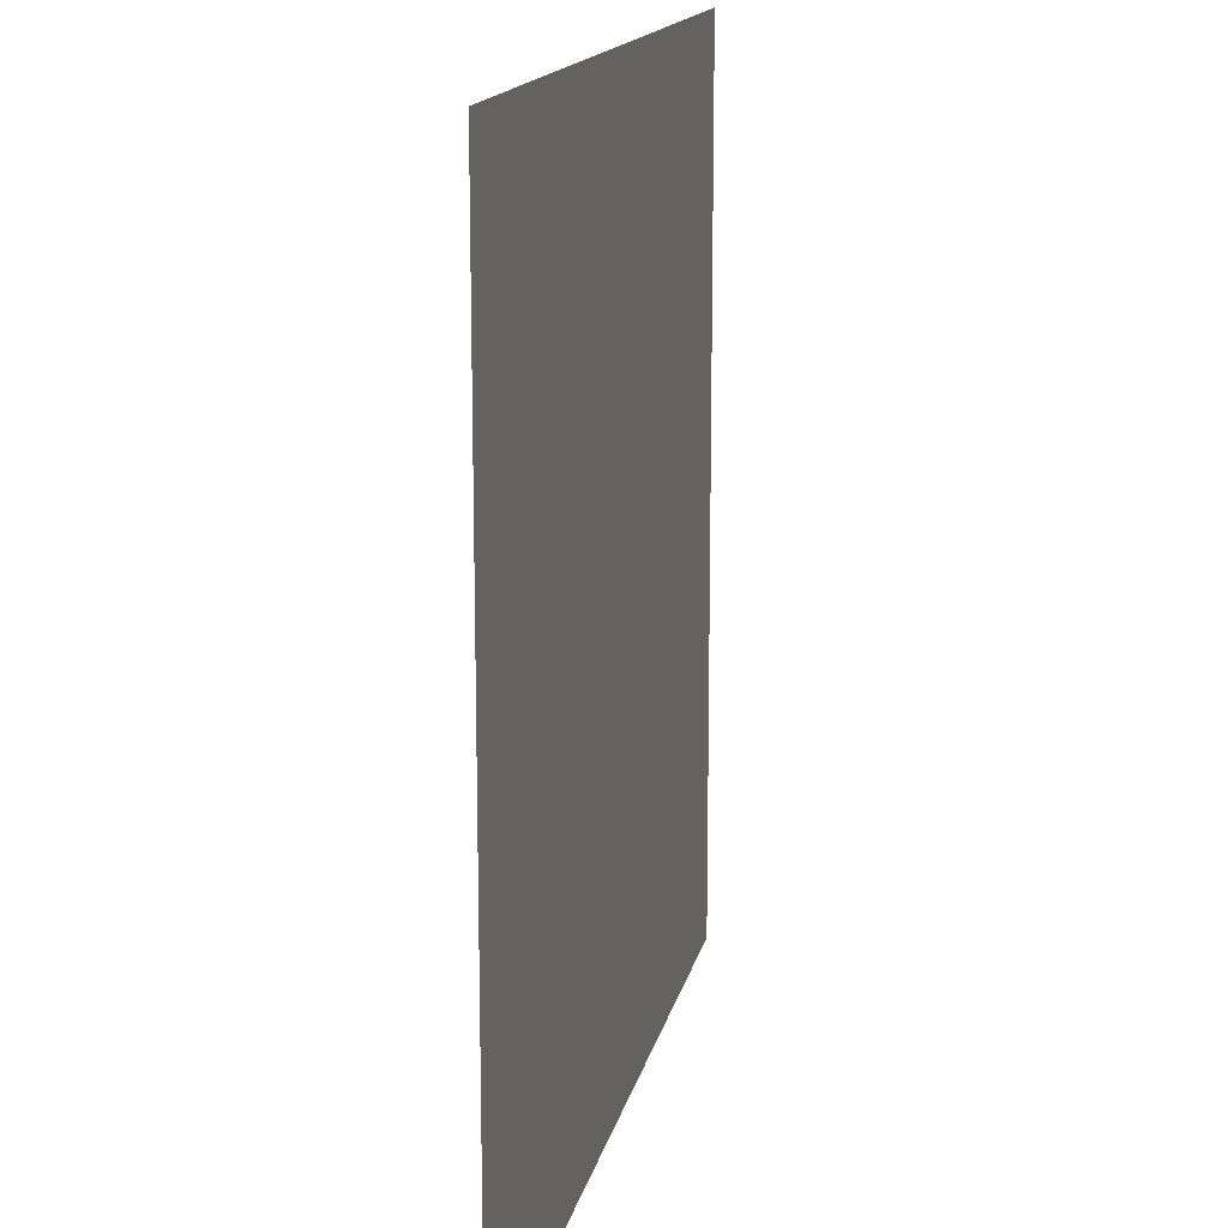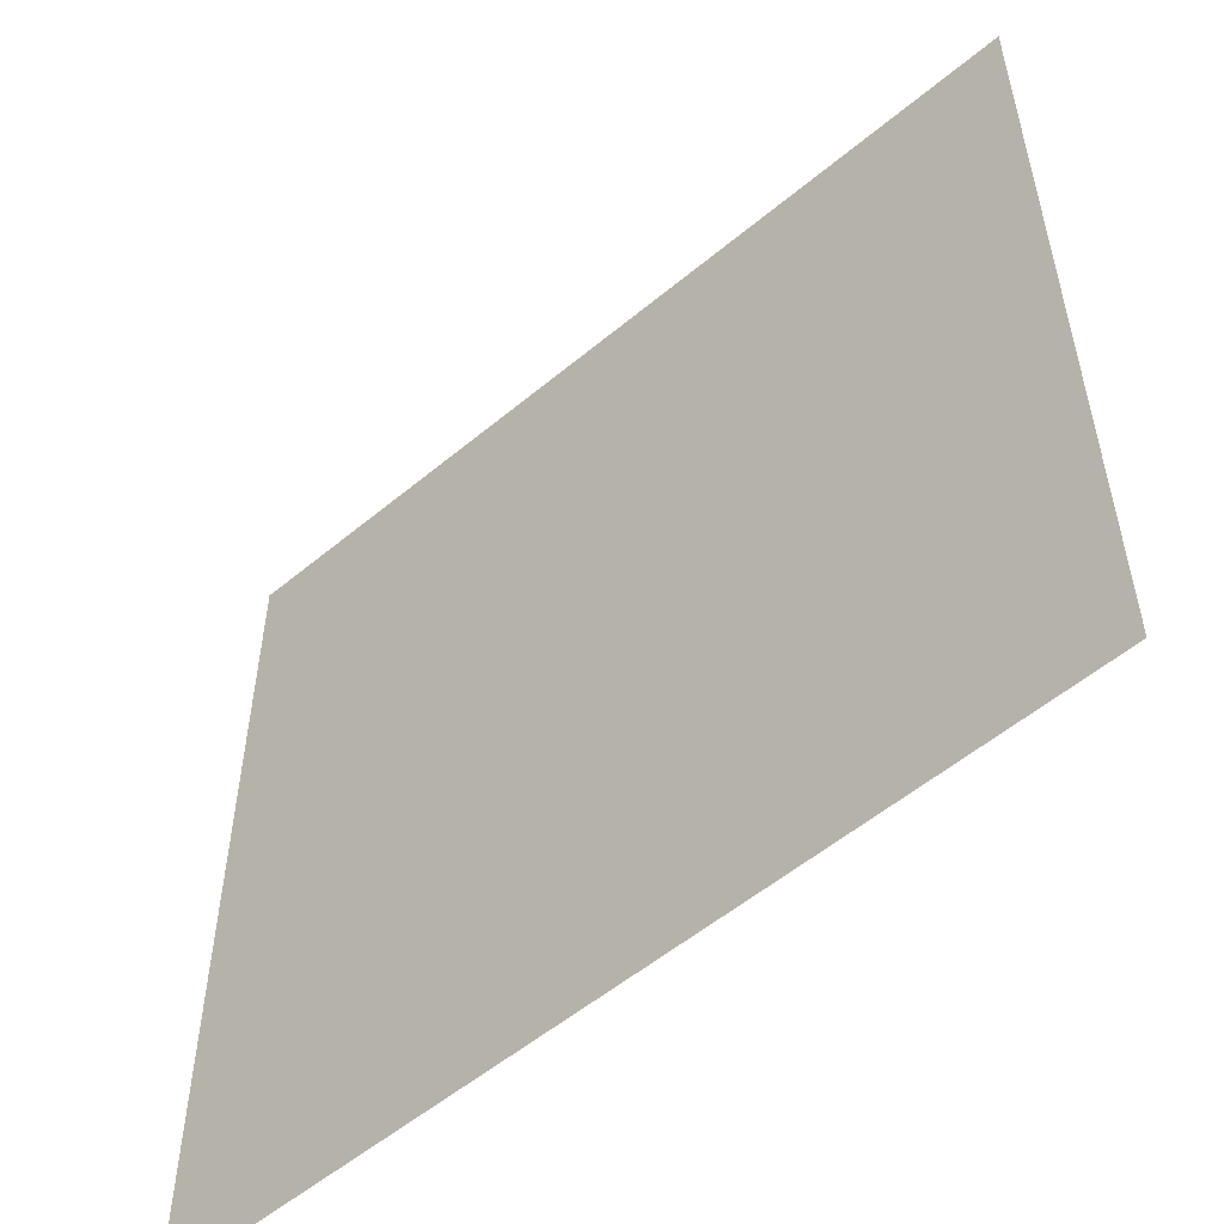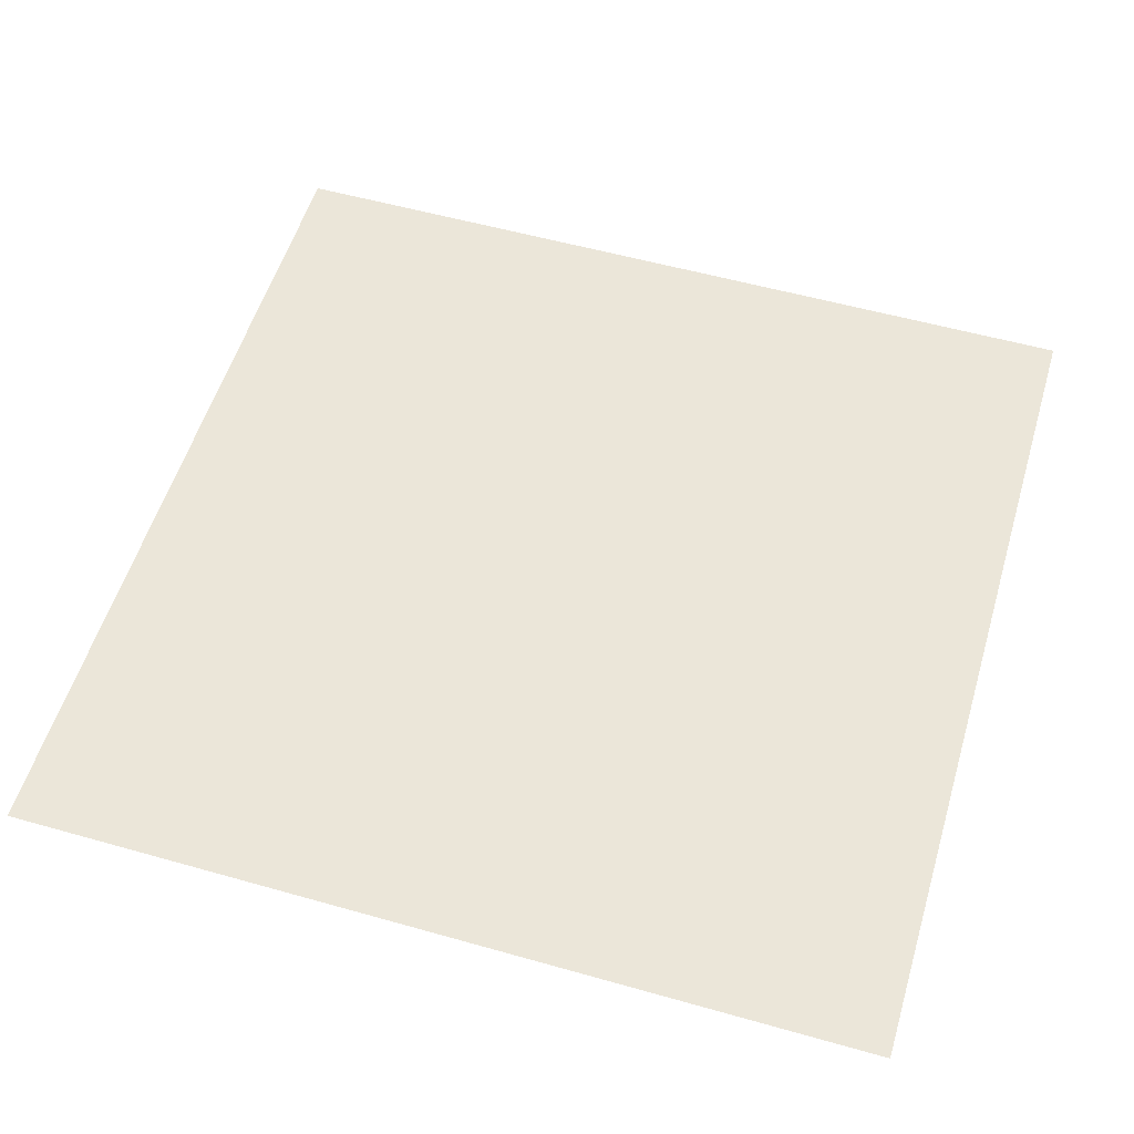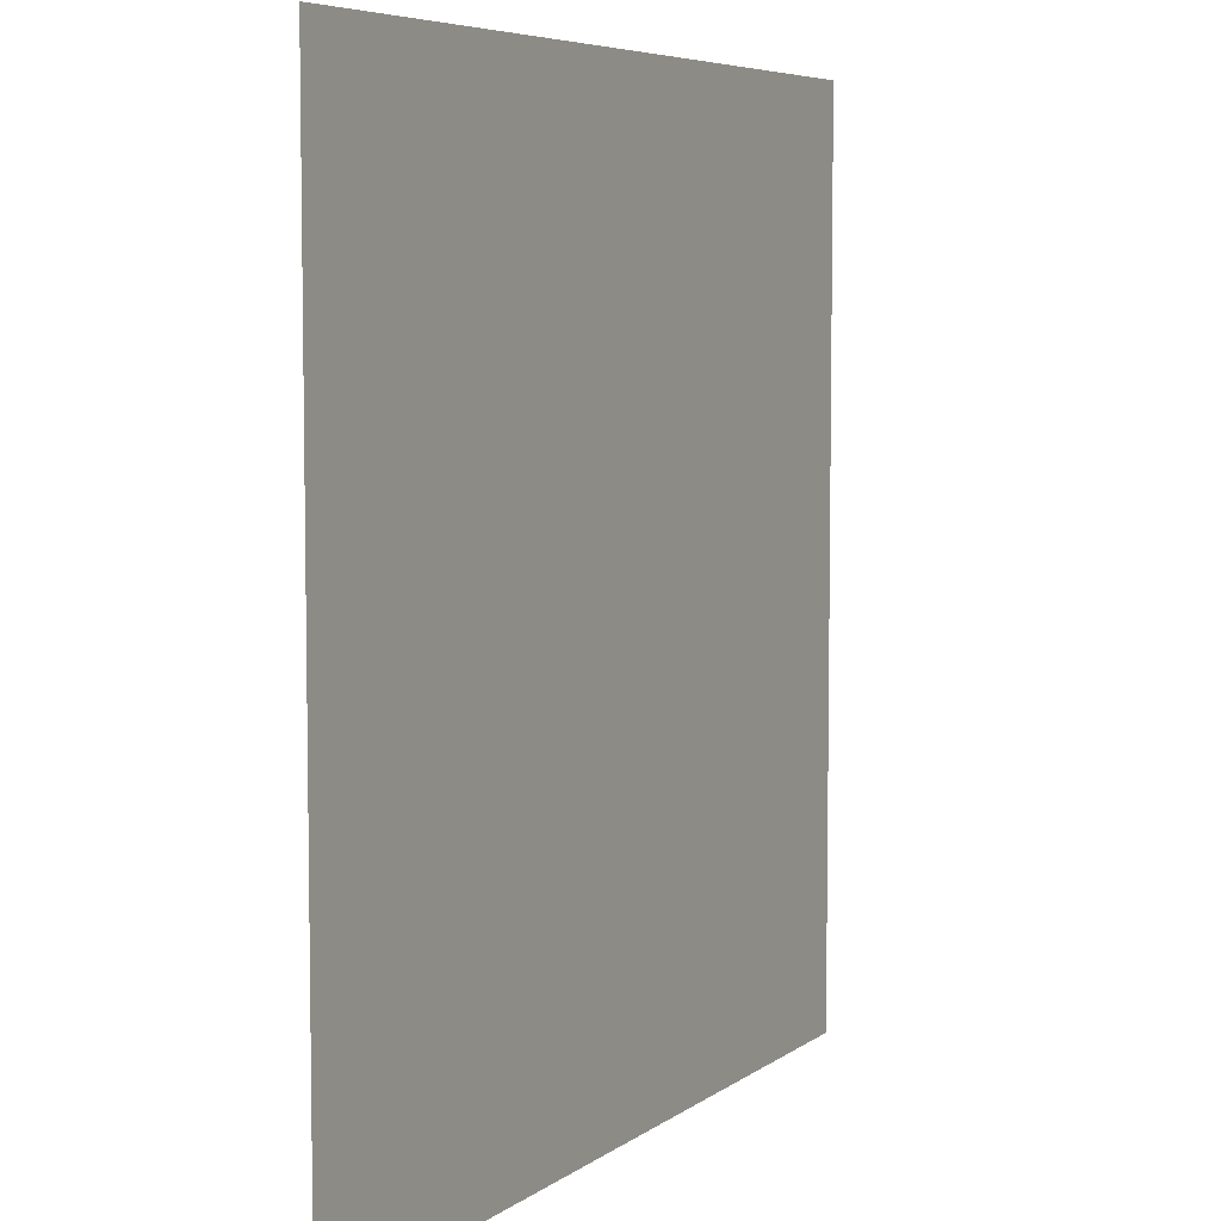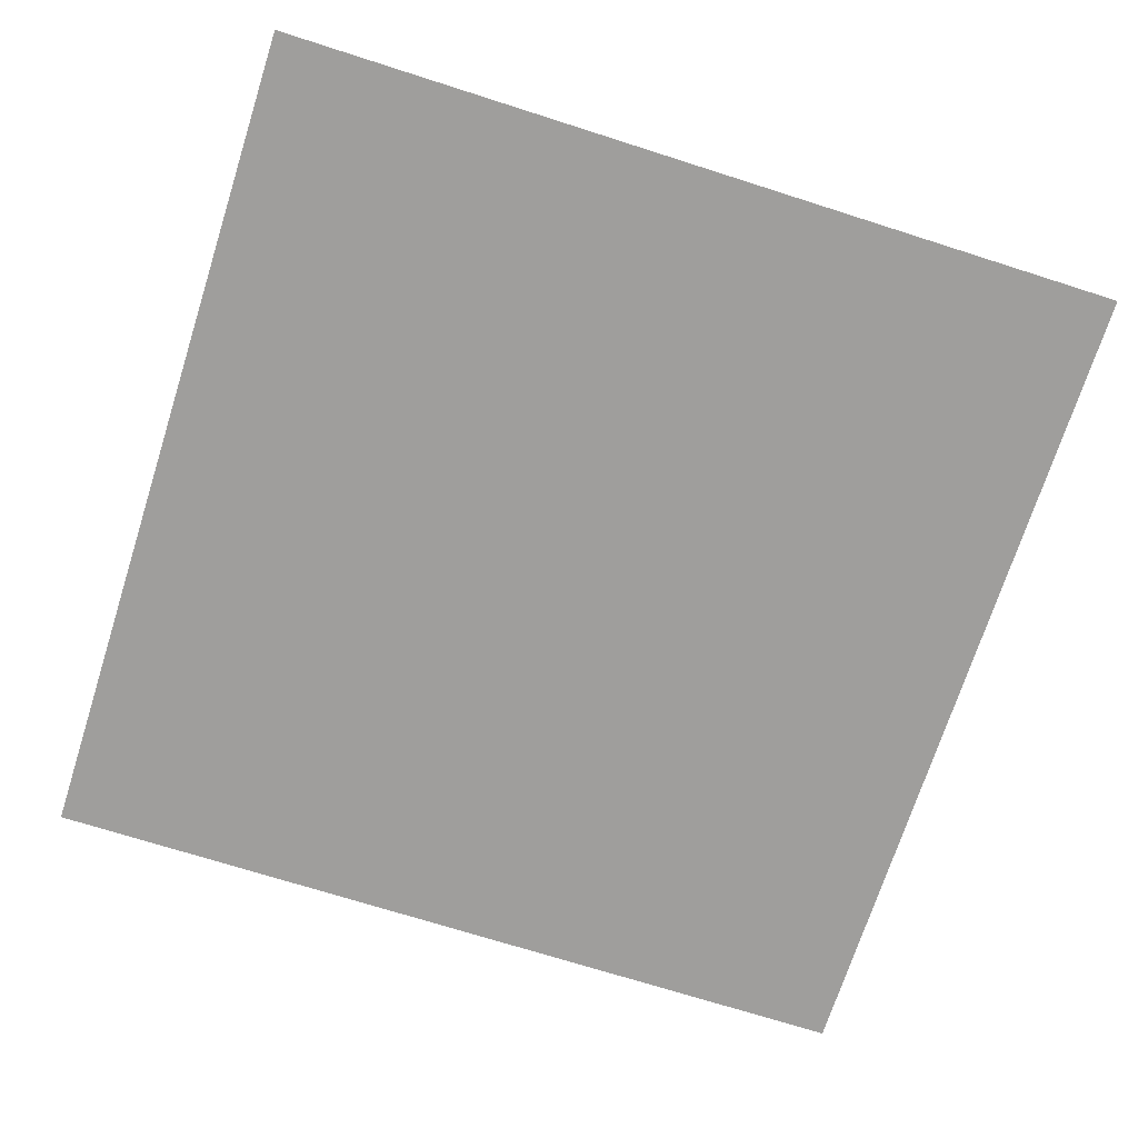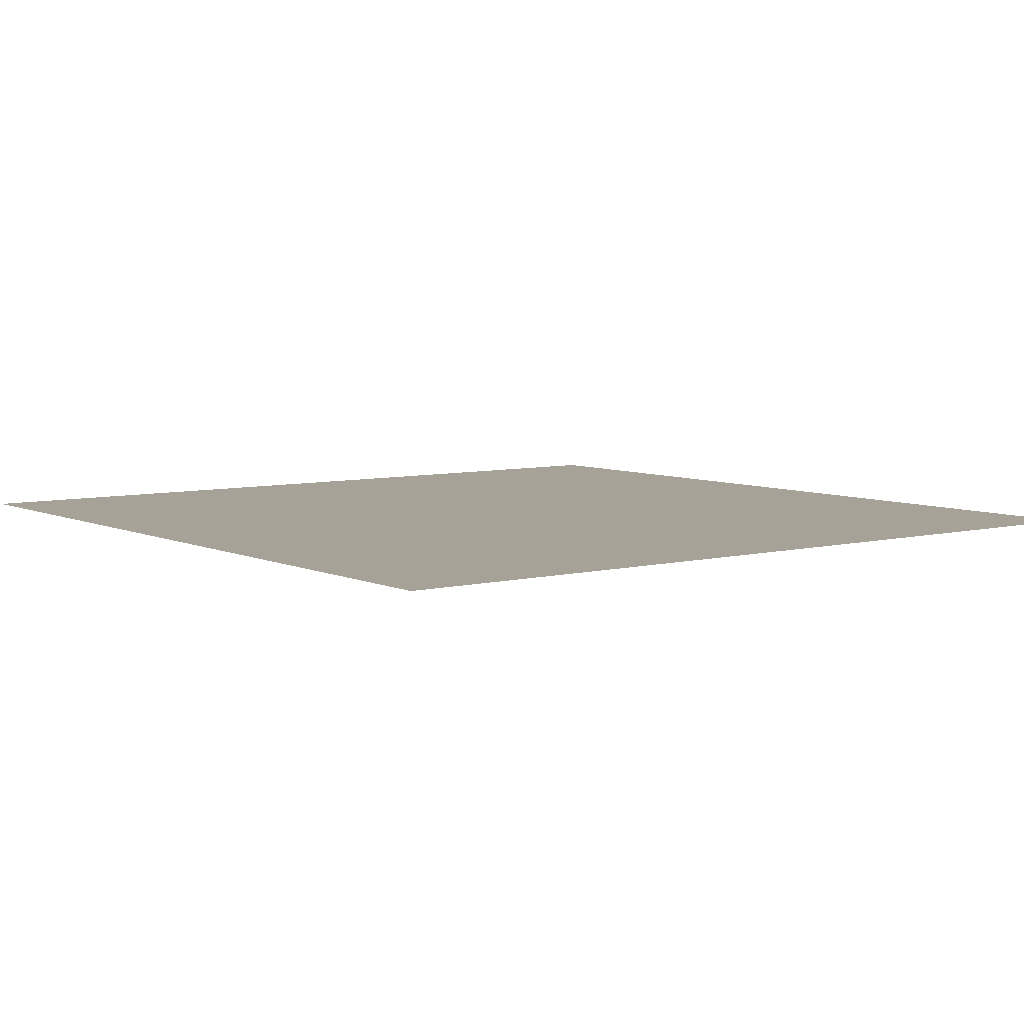
<metadata>
{"format":"obj","ext":"obj","renderer":"f3d","projection":"perspective","resolution":1024,"background":"white","views":[{"elev":15.2,"azim":-78.3,"up":"+Y"},{"elev":-54.8,"azim":41.4,"up":"+Y"},{"elev":55.3,"azim":-163.4,"up":"+Z"},{"elev":6.2,"azim":117.3,"up":"+Y"},{"elev":-71.1,"azim":162.3,"up":"+Z"},{"elev":6.4,"azim":-36.9,"up":"+Z"}]}
</metadata>
<code>
v  0 -150 0
v  0 0 0
v  150 0 0
v  150 -150 0
g ceiling
f 1 2 3 4

</code>
